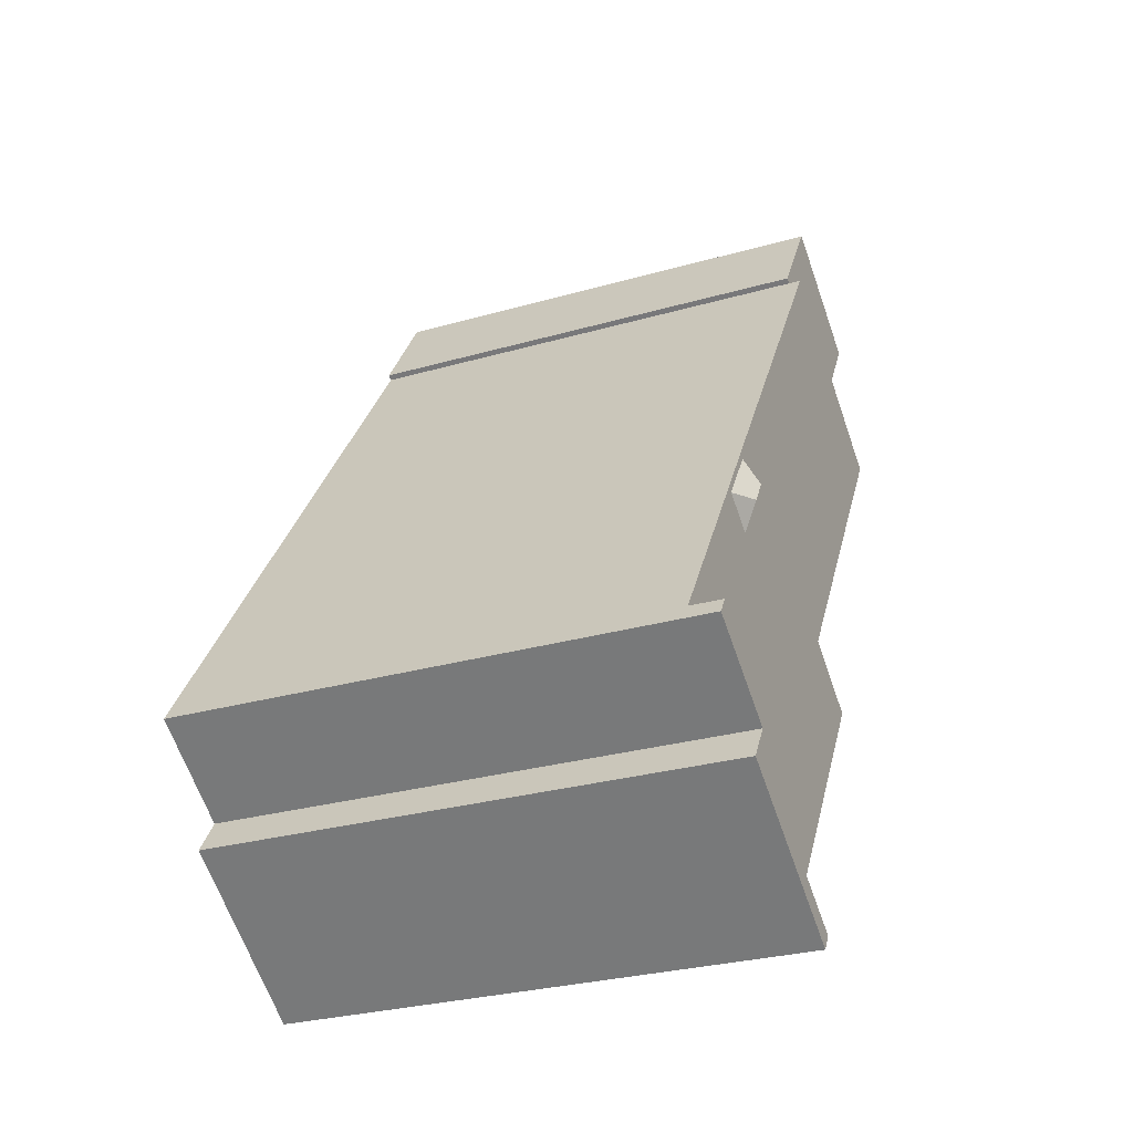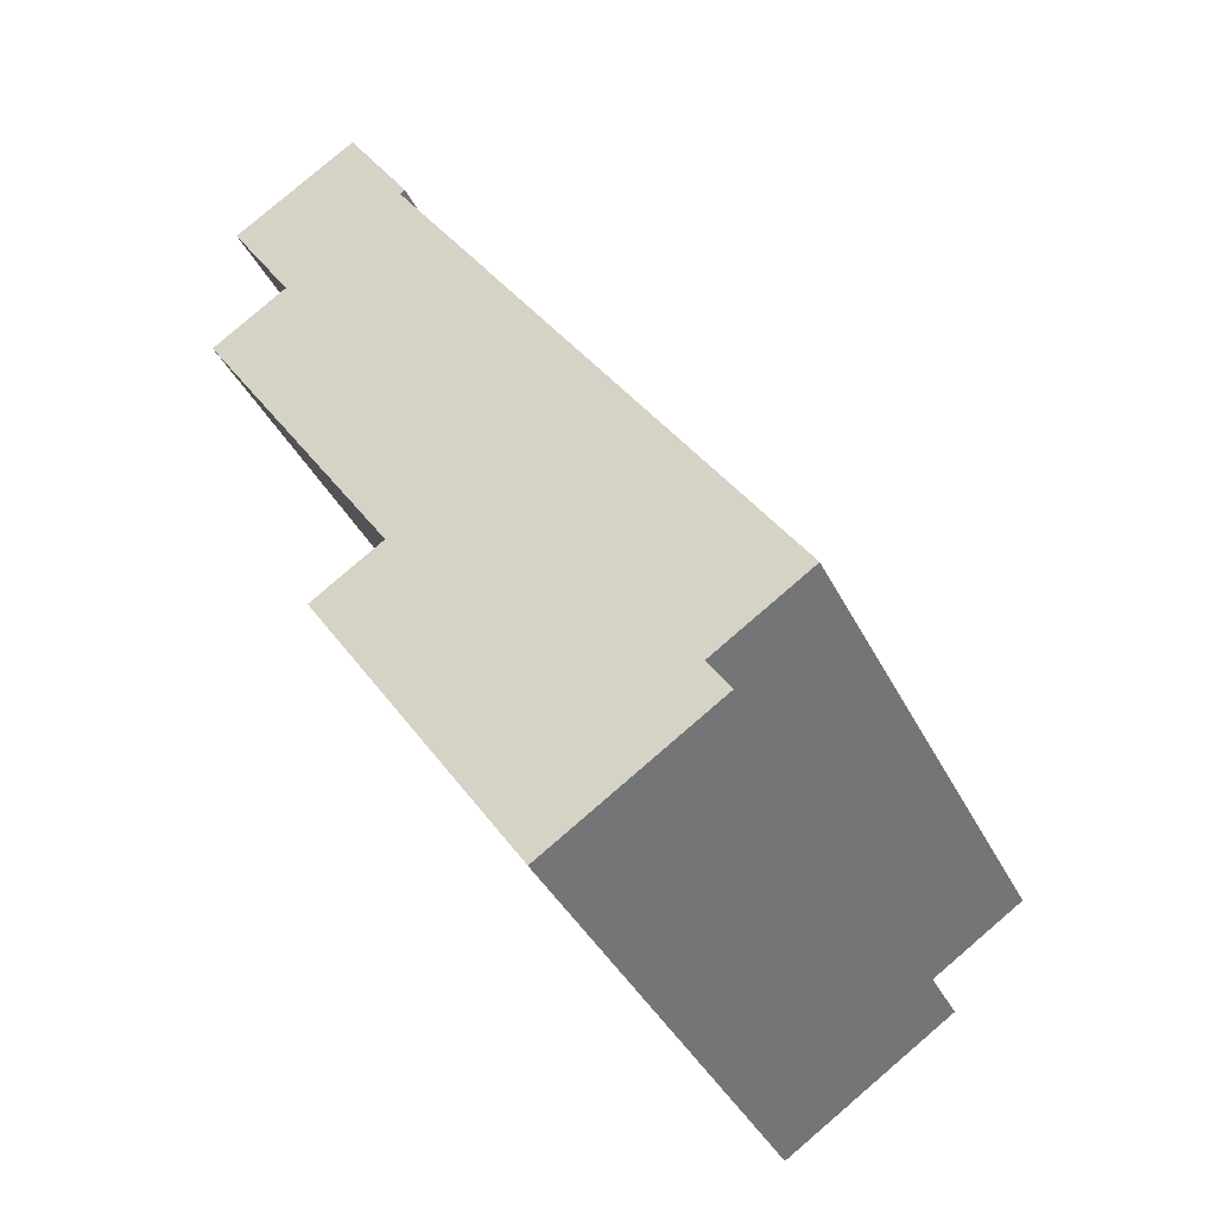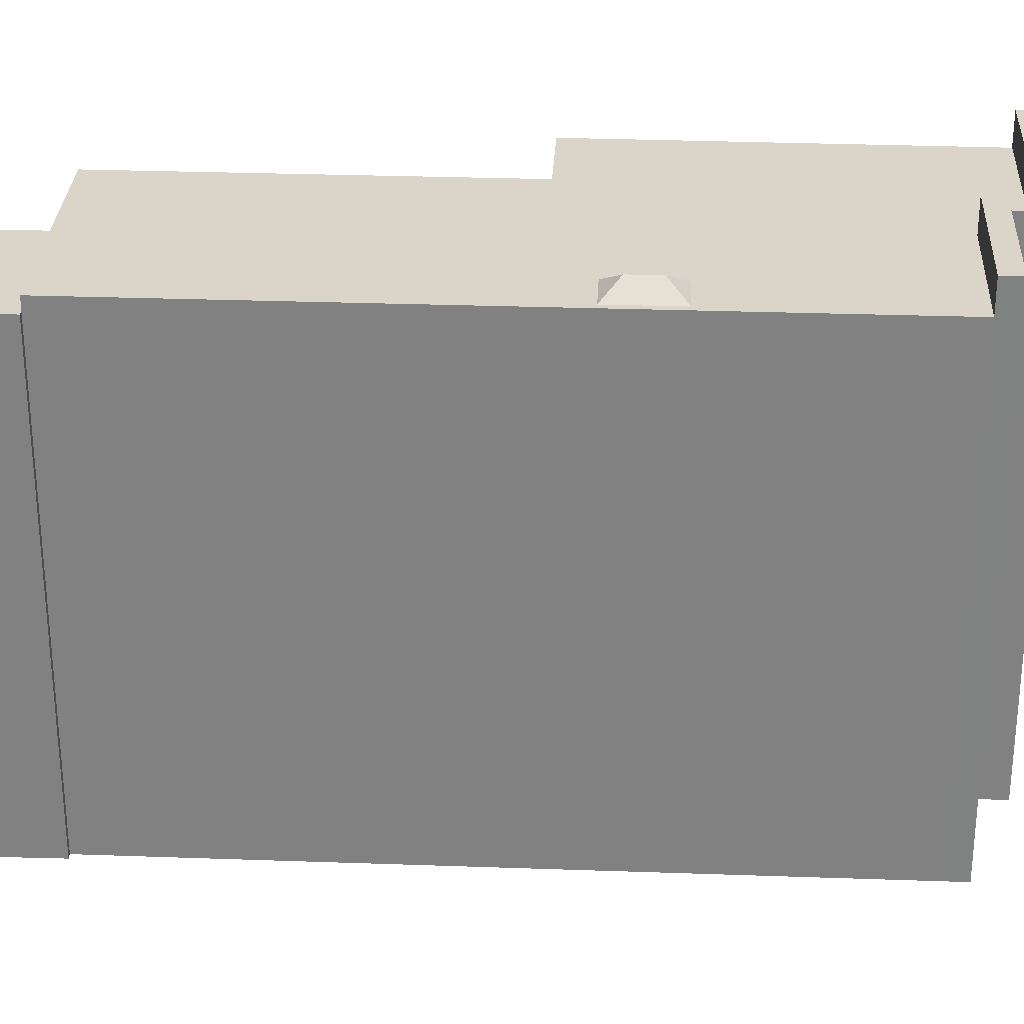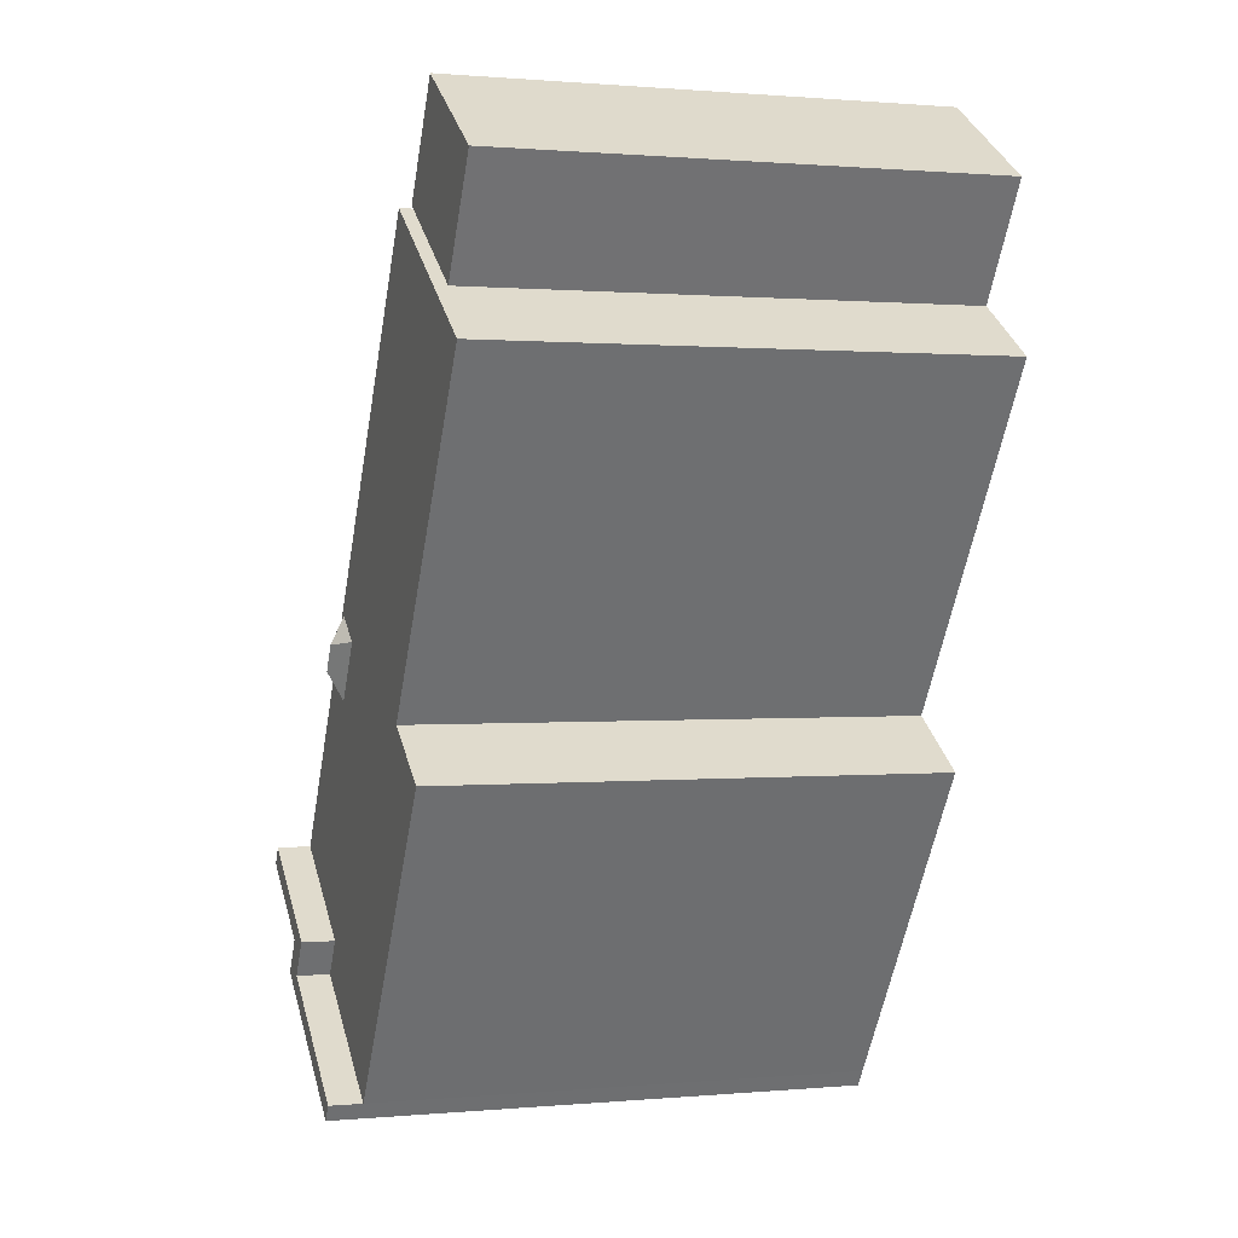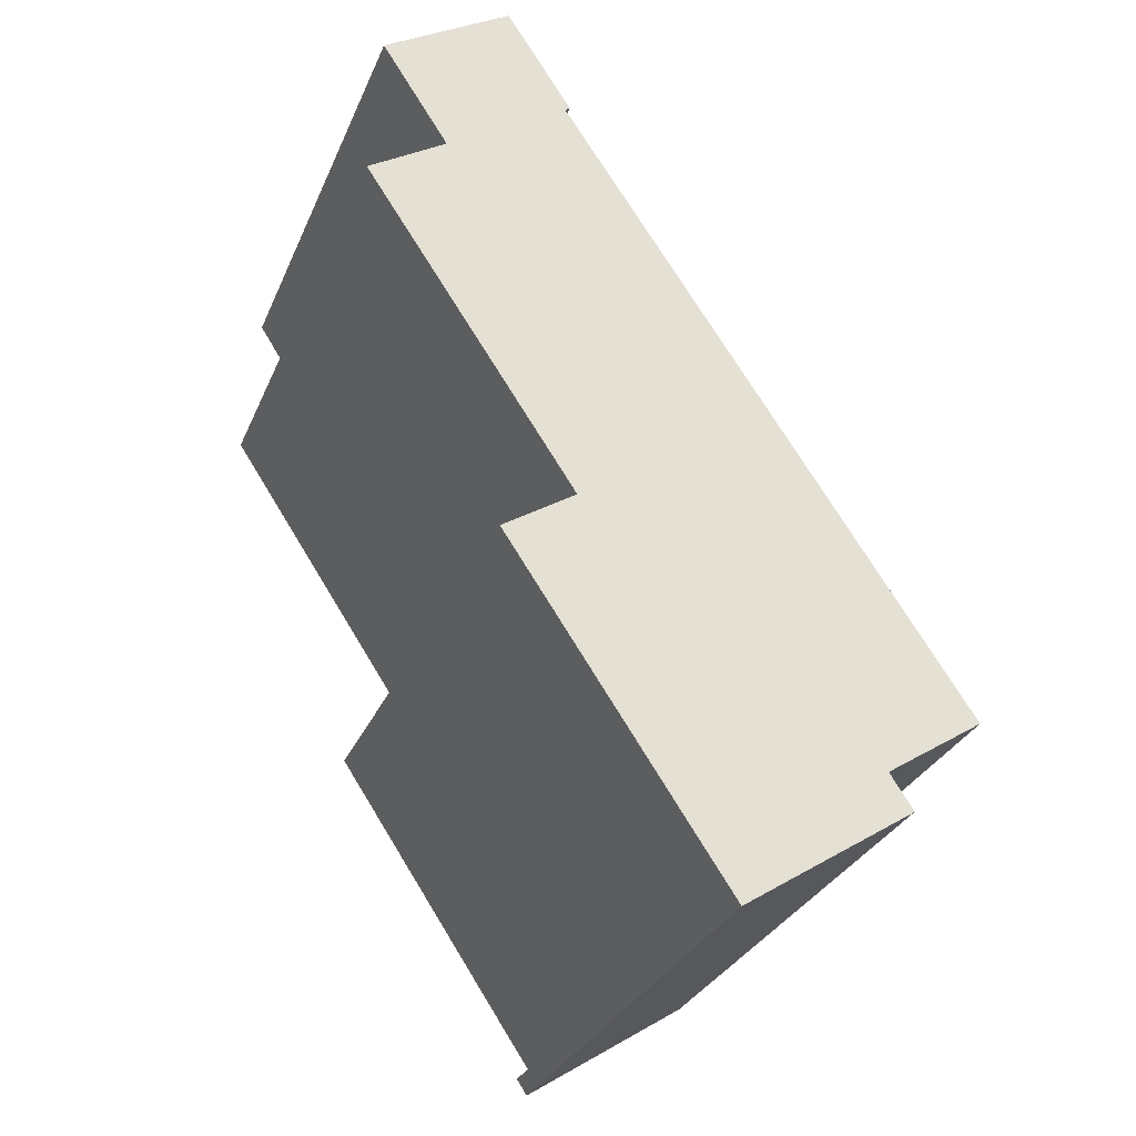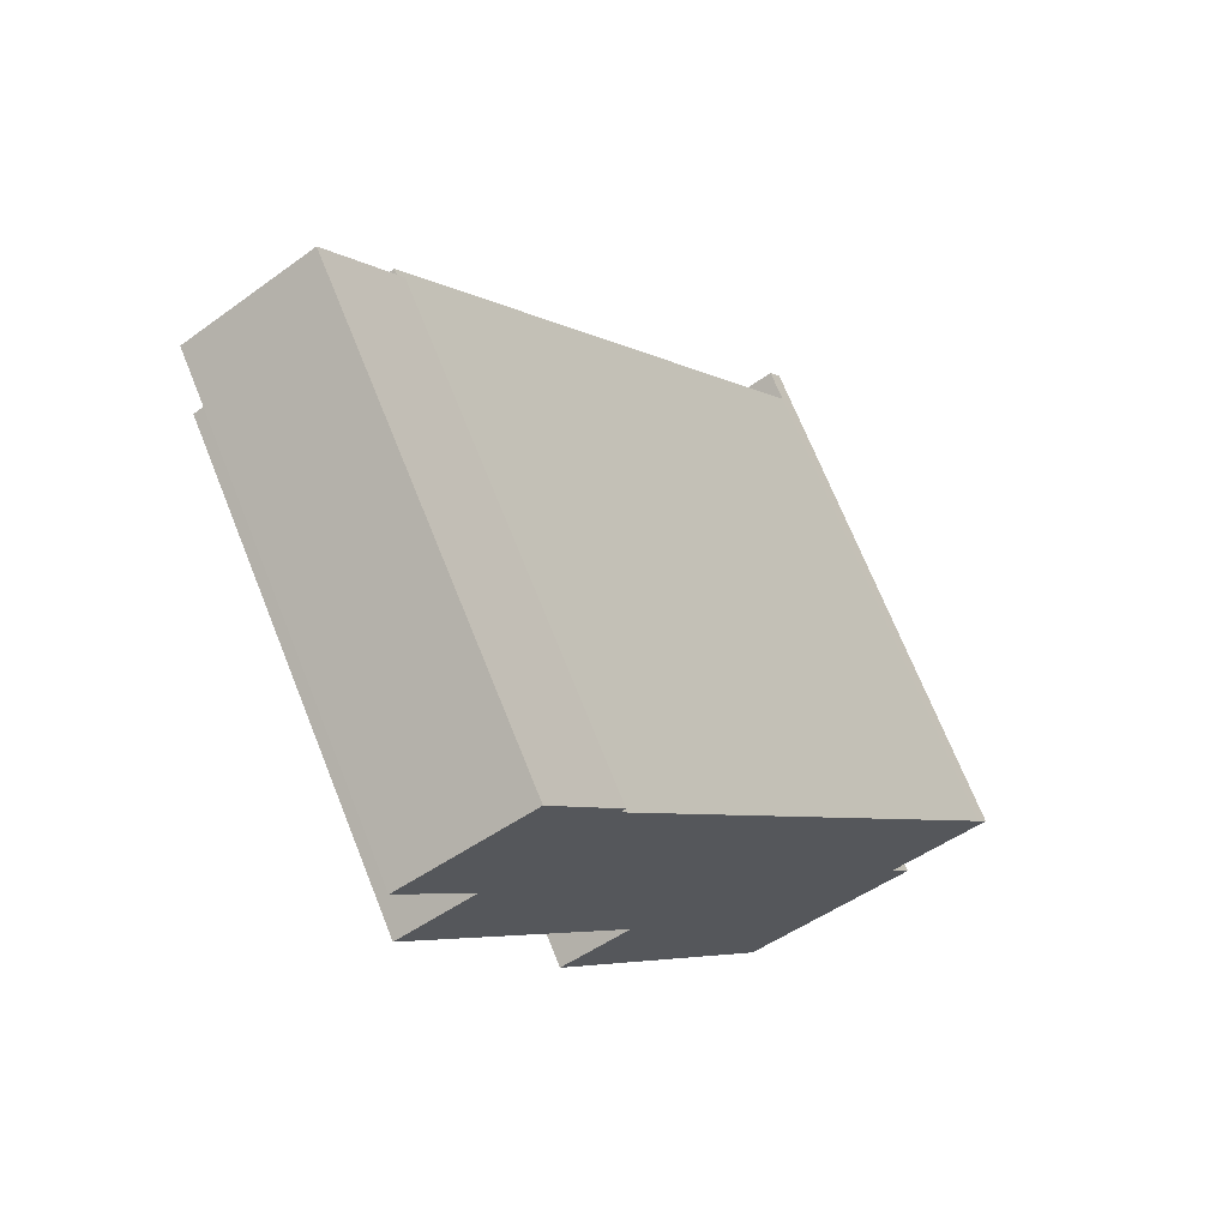
<metadata>
{"format":"obj","ext":"obj","renderer":"f3d","projection":"perspective","resolution":1024,"background":"white","views":[{"elev":-28.7,"azim":113.2,"up":"+Z"},{"elev":-38.9,"azim":24.3,"up":"+Z"},{"elev":29.3,"azim":59.5,"up":"+Y"},{"elev":0.8,"azim":-108.3,"up":"+Z"},{"elev":-30.6,"azim":-20.4,"up":"+Z"},{"elev":70.8,"azim":-21.9,"up":"+Z"}]}
</metadata>
<code>
v 0.8395 5.704 -8.808
v 4.381 5.704 -6.822
v 4.687 5.704 -7.285
v 0.8395 5.704 -8.808
v 4.687 5.704 -7.285
v 1.316 5.704 -9.516
v -1.742 5.704 -1.394
v 4.53 5.704 -6.215
v 4.147 5.704 -6.469
v 0.8395 5.704 -8.808
v 4.147 5.704 -6.469
v 4.381 5.704 -6.822
v -1.742 5.704 -1.394
v 4.147 5.704 -6.469
v 0.8395 5.704 -8.808
v -3.391 5.704 -2.486
v -1.742 5.704 -1.394
v 0.8395 5.704 -8.808
v -6.516 5.704 5.818
v -4.763 5.704 6.979
v -1.742 5.704 -1.394
v -4.763 5.704 6.979
v -0.3425 5.704 6.275
v -1.742 5.704 -1.394
v -4.763 5.704 6.979
v -2.014 5.704 8.799
v -0.3425 5.704 6.275
v -1.742 5.704 -1.394
v 2.348 5.704 0.1626
v 2.402 5.704 0.08016
v -1.742 5.704 -1.394
v -0.3425 5.704 6.275
v 2.348 5.704 0.1626
v -1.742 5.704 -1.394
v 2.402 5.704 0.08016
v 3.205 5.704 -1.137
v -1.742 5.704 -1.394
v 3.205 5.704 -1.137
v 6.89 5.704 -4.653
v -0.3425 5.704 6.275
v 6.89 5.704 -4.653
v 3.171 5.704 0.7053
v -0.3425 5.704 6.275
v 3.171 5.704 0.7053
v 2.348 5.704 0.1626
v 3.226 5.704 0.6229
v 6.89 5.704 -4.653
v 4.029 5.704 -0.5942
v 3.171 5.704 0.7053
v 6.89 5.704 -4.653
v 3.226 5.704 0.6229
v 3.205 5.704 -1.137
v 4.029 5.704 -0.5942
v 6.89 5.704 -4.653
v -1.742 5.704 -1.394
v 6.89 5.704 -4.653
v 4.53 5.704 -6.215
v 3.226 5.704 0.6229
v 4.029 5.704 -0.5942
v 3.379 6.036 -0.4996
v 2.99 6.036 0.08945
v 3.226 5.704 0.6229
v 3.379 6.036 -0.4996
v 2.99 6.036 0.08945
v 3.171 5.704 0.7053
v 3.226 5.704 0.6229
v 3.205 5.704 -1.137
v 3.379 6.036 -0.4996
v 4.029 5.704 -0.5942
v 2.348 5.704 0.1626
v 3.171 5.704 0.7053
v 2.99 6.036 0.08945
v 2.348 5.704 0.1626
v 2.99 6.036 0.08945
v 3.379 6.036 -0.4996
v 2.348 5.704 0.1626
v 3.379 6.036 -0.4996
v 2.402 5.704 0.08016
v 2.402 5.704 0.08016
v 3.379 6.036 -0.4996
v 3.205 5.704 -1.137
v -3.393 5.416 11.2
v -1.897 5.416 8.876
v -2.014 5.416 8.799
v -6.283 5.416 9.342
v -3.393 5.416 11.2
v -2.014 5.416 8.799
v -4.763 5.416 6.979
v 4.147 6.455 -6.469
v 6.89 6.455 -4.653
v 4.923 6.455 -6.518
v 4.147 6.455 -6.469
v 4.923 6.455 -6.518
v 4.687 6.455 -7.285
v 1.316 6.455 -9.516
v 4.687 6.455 -7.285
v 1.559 6.455 -9.883
v 4.923 6.455 -6.518
v 6.89 6.455 -4.653
v 7.15 6.455 -5.044
v 1.559 6.455 -9.883
v 4.687 6.455 -7.285
v 5.446 6.455 -7.309
v 4.687 6.455 -7.285
v 4.923 6.455 -6.518
v 5.446 6.455 -7.309
v -3.391 -5.709 -2.486
v -1.742 -5.709 -1.394
v -1.742 5.704 -1.394
v -3.391 5.704 -2.486
v -6.516 5.704 5.818
v -1.742 5.704 -1.394
v -1.742 -5.709 -1.394
v -6.516 -5.709 5.818
v -6.516 5.704 5.818
v -4.763 5.416 6.979
v -4.763 5.704 6.979
v -6.516 -5.709 5.818
v -4.763 -5.709 6.979
v -4.763 5.416 6.979
v -6.516 5.704 5.818
v -4.763 5.416 6.979
v -2.014 5.416 8.799
v -2.014 5.704 8.799
v -4.763 5.704 6.979
v -2.014 -5.709 8.799
v -0.3425 -5.709 6.275
v -0.3425 5.704 6.275
v -2.014 5.416 8.799
v -2.014 5.704 8.799
v -2.014 5.416 8.799
v -0.3425 5.704 6.275
v -0.3425 -5.709 6.275
v 6.89 -5.709 -4.653
v 6.89 5.704 -4.653
v -0.3425 5.704 6.275
v 6.89 -5.709 -4.653
v 7.15 -5.709 -5.044
v 7.15 5.704 -5.044
v 6.89 5.704 -4.653
v 6.89 5.704 -4.653
v 7.15 5.704 -5.044
v 7.15 6.455 -5.044
v 6.89 6.455 -4.653
v 4.923 5.704 -6.518
v 6.037 -5.709 -5.781
v 4.923 -5.709 -6.518
v 6.037 -5.709 -5.781
v 7.15 5.704 -5.044
v 7.15 -5.709 -5.044
v 4.923 5.704 -6.518
v 7.15 5.704 -5.044
v 6.037 -5.709 -5.781
v 4.923 6.455 -6.518
v 7.15 6.455 -5.044
v 7.15 5.704 -5.044
v 4.923 5.704 -6.518
v 5.185 -5.709 -6.913
v 5.446 -5.709 -7.309
v 5.446 5.704 -7.309
v 4.923 5.704 -6.518
v 4.923 -5.709 -6.518
v 5.185 -5.709 -6.913
v 4.923 5.704 -6.518
v 5.185 -5.709 -6.913
v 5.446 5.704 -7.309
v 4.923 5.704 -6.518
v 5.446 5.704 -7.309
v 5.446 6.455 -7.309
v 4.923 6.455 -6.518
v 1.559 5.704 -9.883
v 3.503 -5.709 -8.596
v 1.559 -5.709 -9.883
v 3.503 -5.709 -8.596
v 5.446 5.704 -7.309
v 5.446 -5.709 -7.309
v 1.559 5.704 -9.883
v 5.446 5.704 -7.309
v 3.503 -5.709 -8.596
v 1.559 6.455 -9.883
v 5.446 6.455 -7.309
v 5.446 5.704 -7.309
v 1.559 5.704 -9.883
v 1.316 5.704 -9.516
v 1.438 -5.709 -9.699
v 1.316 -5.709 -9.516
v 1.438 -5.709 -9.699
v 1.559 5.704 -9.883
v 1.559 -5.709 -9.883
v 1.316 5.704 -9.516
v 1.559 5.704 -9.883
v 1.438 -5.709 -9.699
v 0.8395 5.704 -8.808
v 1.316 5.704 -9.516
v 1.316 -5.709 -9.516
v 0.8395 -5.709 -8.808
v -3.391 5.704 -2.486
v 0.8395 5.704 -8.808
v 0.8395 -5.709 -8.808
v -3.391 -5.709 -2.486
v 1.316 6.455 -9.516
v 1.559 6.455 -9.883
v 1.559 5.704 -9.883
v 1.316 5.704 -9.516
v -6.283 -5.709 9.342
v -3.393 -5.709 11.2
v -3.393 5.416 11.2
v -6.283 5.416 9.342
v -3.393 -5.709 11.2
v -1.897 -5.709 8.876
v -1.897 5.416 8.876
v -3.393 5.416 11.2
v -2.014 5.416 8.799
v -1.897 5.416 8.876
v -1.897 -5.709 8.876
v -2.014 -5.709 8.799
v -6.283 5.416 9.342
v -4.763 5.416 6.979
v -4.763 -5.709 6.979
v -6.283 -5.709 9.342
v 1.316 5.704 -9.516
v 4.687 5.704 -7.285
v 4.687 6.455 -7.285
v 1.316 6.455 -9.516
v 4.147 6.455 -6.469
v 4.381 5.704 -6.822
v 4.147 5.704 -6.469
v 4.381 5.704 -6.822
v 4.687 6.455 -7.285
v 4.687 5.704 -7.285
v 4.147 6.455 -6.469
v 4.687 6.455 -7.285
v 4.381 5.704 -6.822
v 4.53 5.704 -6.215
v 6.89 5.704 -4.653
v 6.89 6.455 -4.653
v 4.147 6.455 -6.469
v 4.147 6.455 -6.469
v 4.147 5.704 -6.469
v 4.53 5.704 -6.215
v 0.8395 -5.709 -8.808
v 1.316 -5.709 -9.516
v 1.438 -5.709 -9.699
v 1.559 -5.709 -9.883
v 3.503 -5.709 -8.596
v 5.446 -5.709 -7.309
v 5.185 -5.709 -6.913
v 4.923 -5.709 -6.518
v 6.037 -5.709 -5.781
v 7.15 -5.709 -5.044
v 6.89 -5.709 -4.653
v -0.3425 -5.709 6.275
v -2.014 -5.709 8.799
v -1.897 -5.709 8.876
v -3.393 -5.709 11.2
v -6.283 -5.709 9.342
v -4.763 -5.709 6.979
v -6.516 -5.709 5.818
v -1.742 -5.709 -1.394
v -3.391 -5.709 -2.486
g CDNNDG02_0012420
f 1 2 3
f 4 5 6
f 7 8 9
f 10 11 12
f 13 14 15
f 16 17 18
f 19 20 21
f 22 23 24
f 25 26 27
f 28 29 30
f 31 32 33
f 34 35 36
f 37 38 39
f 40 41 42
f 43 44 45
f 46 47 48
f 49 50 51
f 52 53 54
f 55 56 57
f 58 59 60
f 61 62 63
f 64 65 66
f 67 68 69
f 70 71 72
f 73 74 75
f 76 77 78
f 79 80 81
f 82 83 84
f 85 87 88
f 87 85 86
f 89 90 91
f 92 93 94
f 95 96 97
f 98 99 100
f 101 102 103
f 104 105 106
f 107 109 110
f 109 107 108
f 111 113 114
f 111 112 113
f 115 116 117
f 121 118 120
f 120 118 119
f 125 122 124
f 124 122 123
f 127 128 129
f 126 127 129
f 130 131 132
f 136 133 135
f 134 135 133
f 137 139 140
f 137 138 139
f 141 143 144
f 141 142 143
f 145 146 147
f 148 149 150
f 151 152 153
f 154 156 157
f 154 155 156
f 158 159 160
f 161 162 163
f 164 165 166
f 170 167 169
f 168 169 167
f 171 172 173
f 174 175 176
f 177 178 179
f 180 182 183
f 180 181 182
f 184 185 186
f 187 188 189
f 190 191 192
f 193 195 196
f 193 194 195
f 200 197 199
f 199 197 198
f 204 201 203
f 203 201 202
f 205 207 208
f 207 205 206
f 210 211 209
f 209 211 212
f 213 215 216
f 213 214 215
f 217 218 219
f 220 217 219
f 224 221 223
f 223 221 222
f 225 226 227
f 228 229 230
f 231 232 233
f 234 236 237
f 234 235 236
f 238 239 240
f 260 241 259
f 257 258 259
f 259 248 251
f 241 242 245
f 242 243 245
f 243 244 245
f 259 252 257
f 241 245 248
f 253 256 257
f 245 246 247
f 245 247 248
f 259 241 248
f 248 249 251
f 253 255 256
f 249 250 251
f 252 253 257
f 251 252 259
f 255 253 254

</code>
